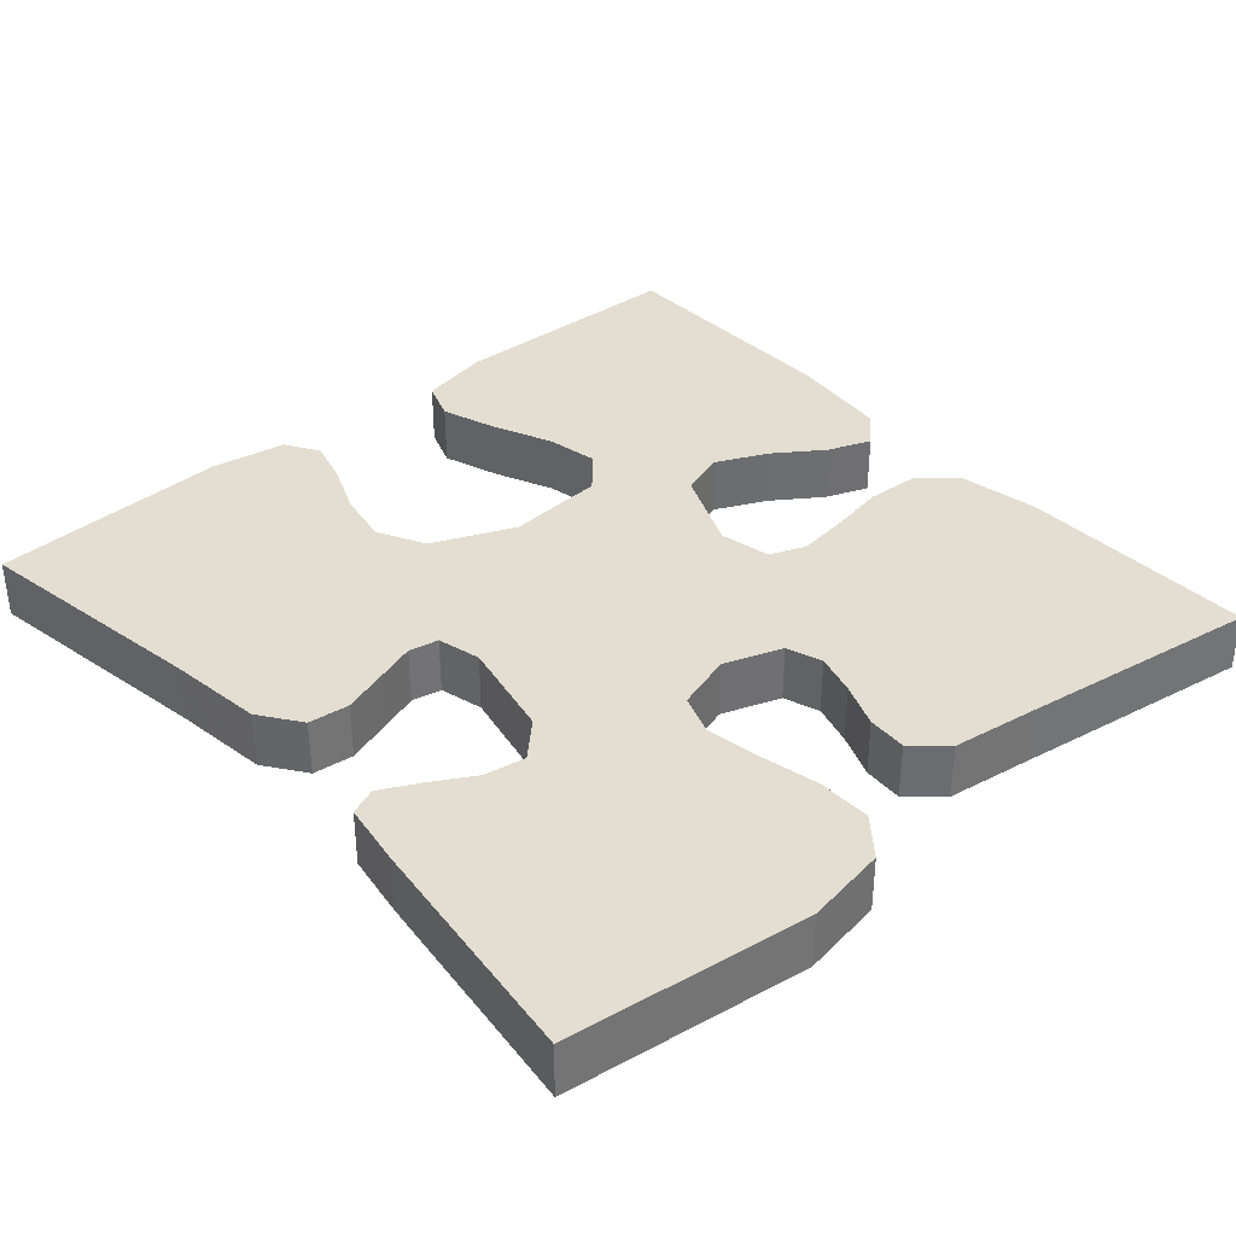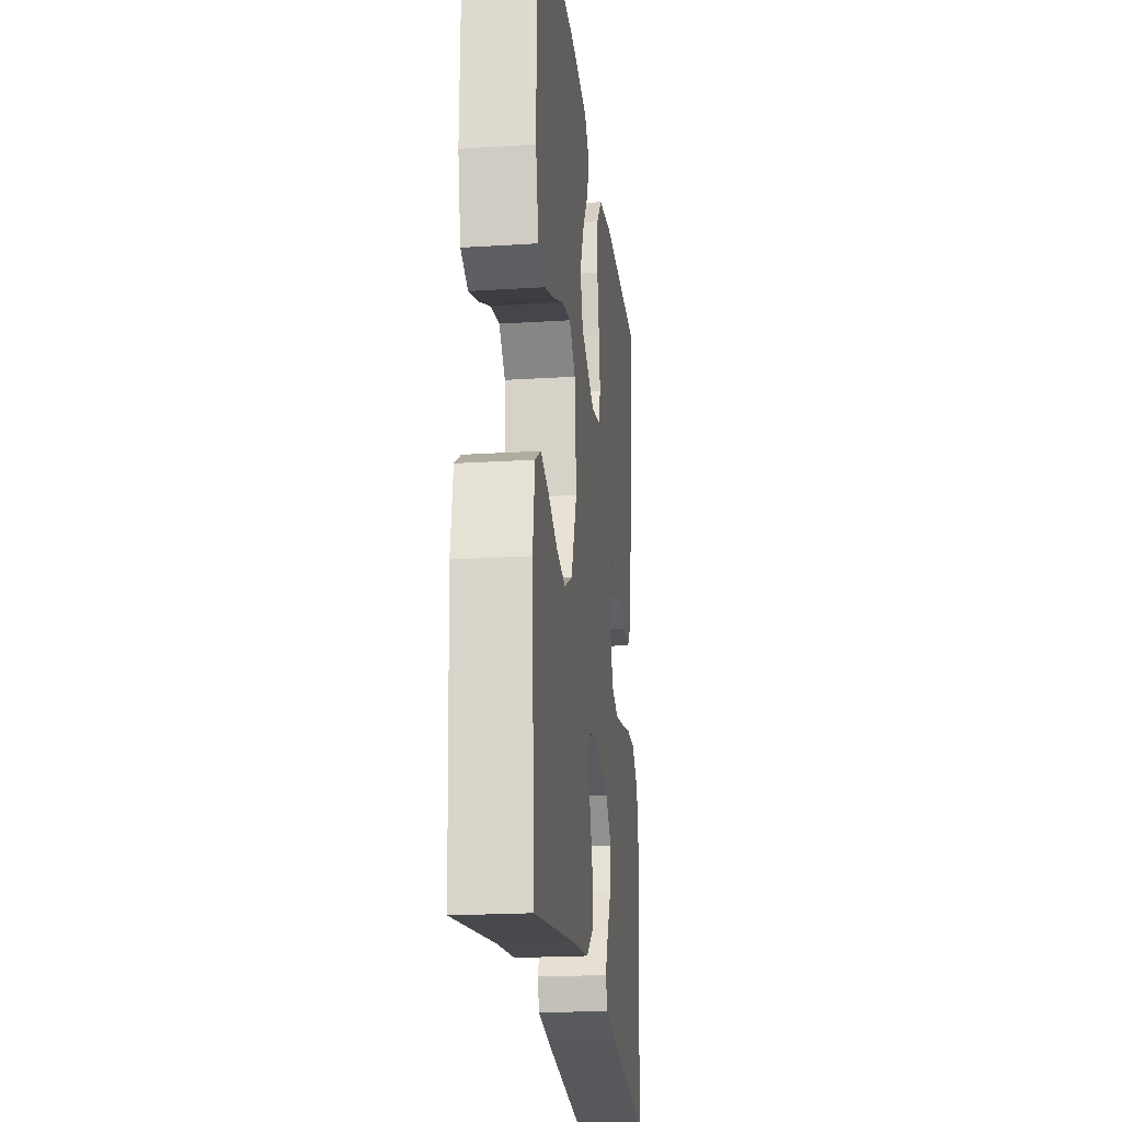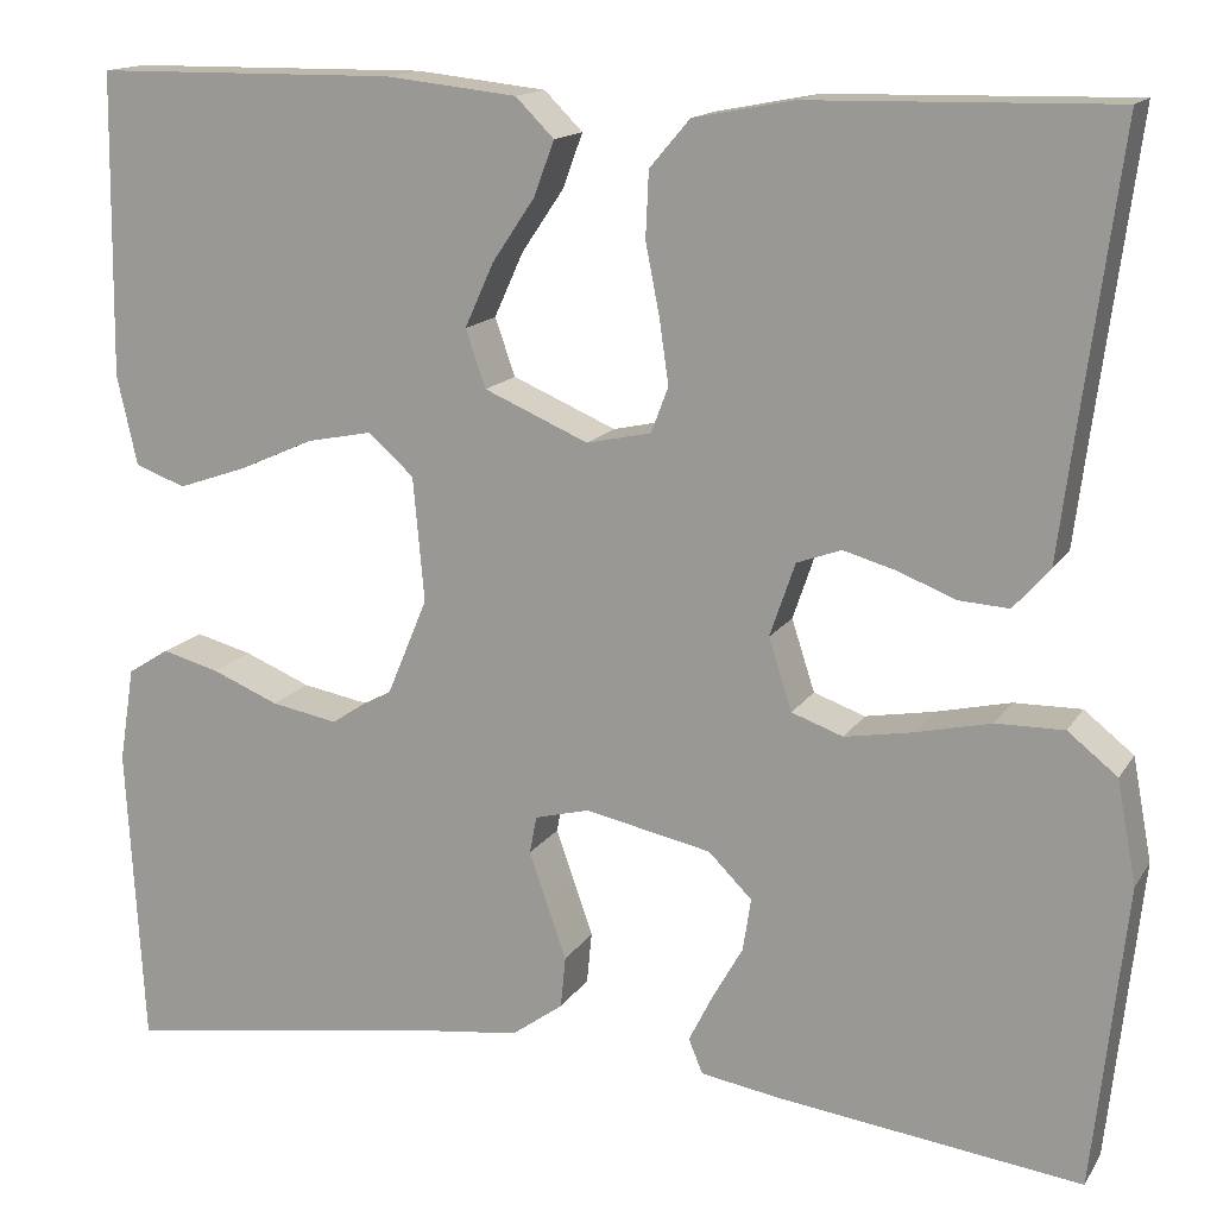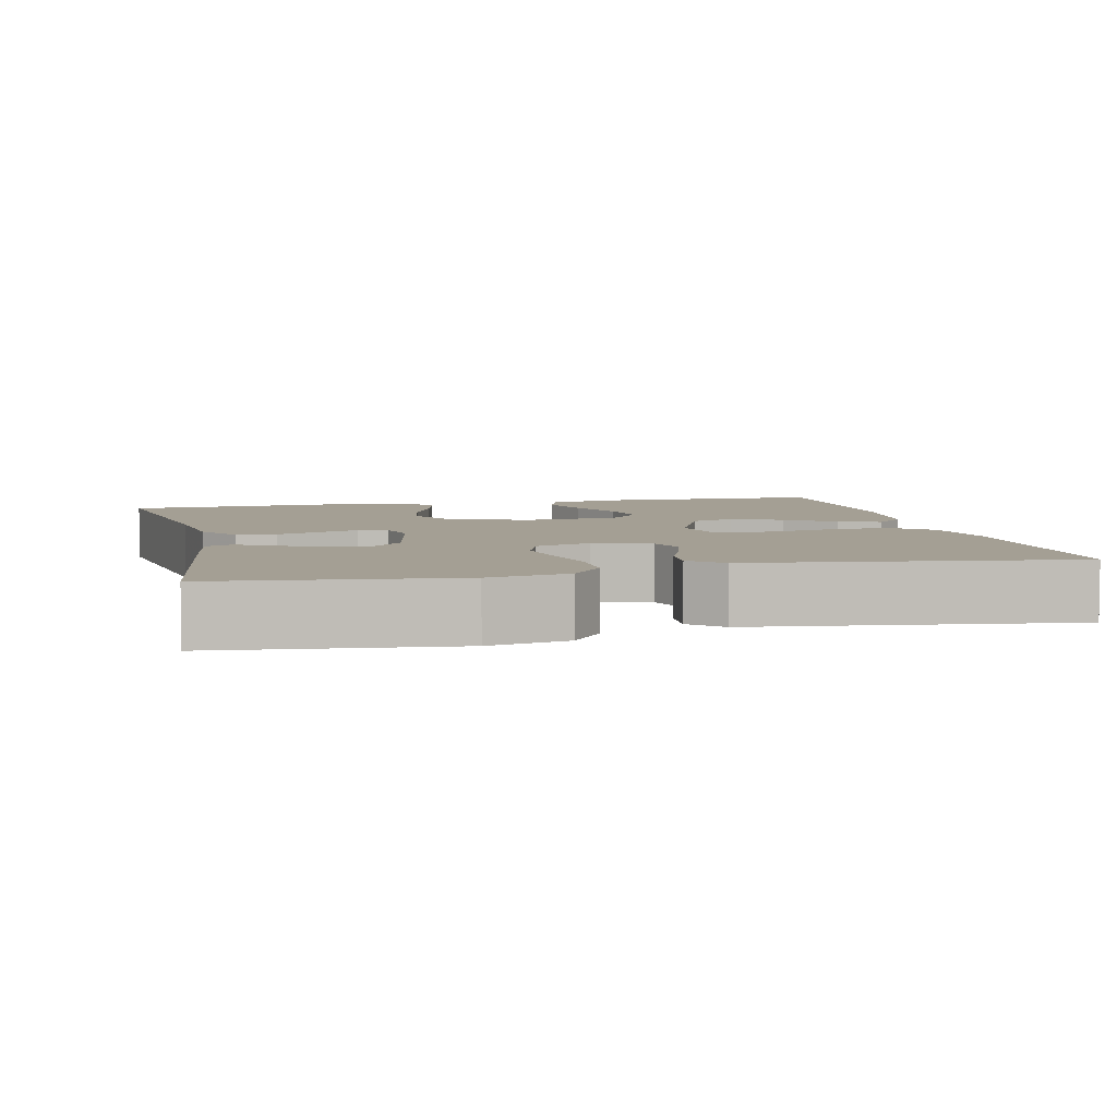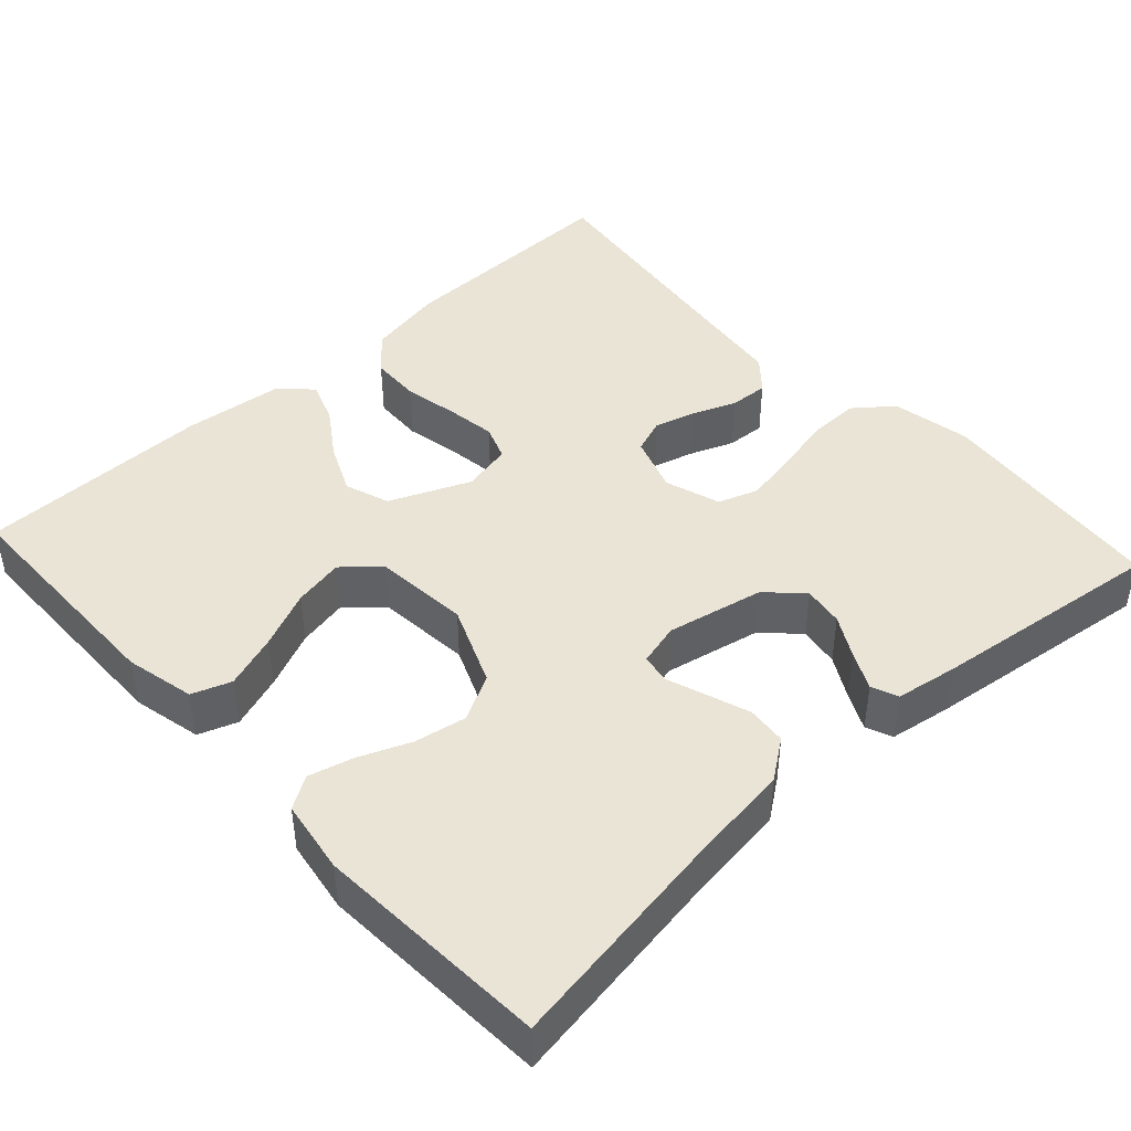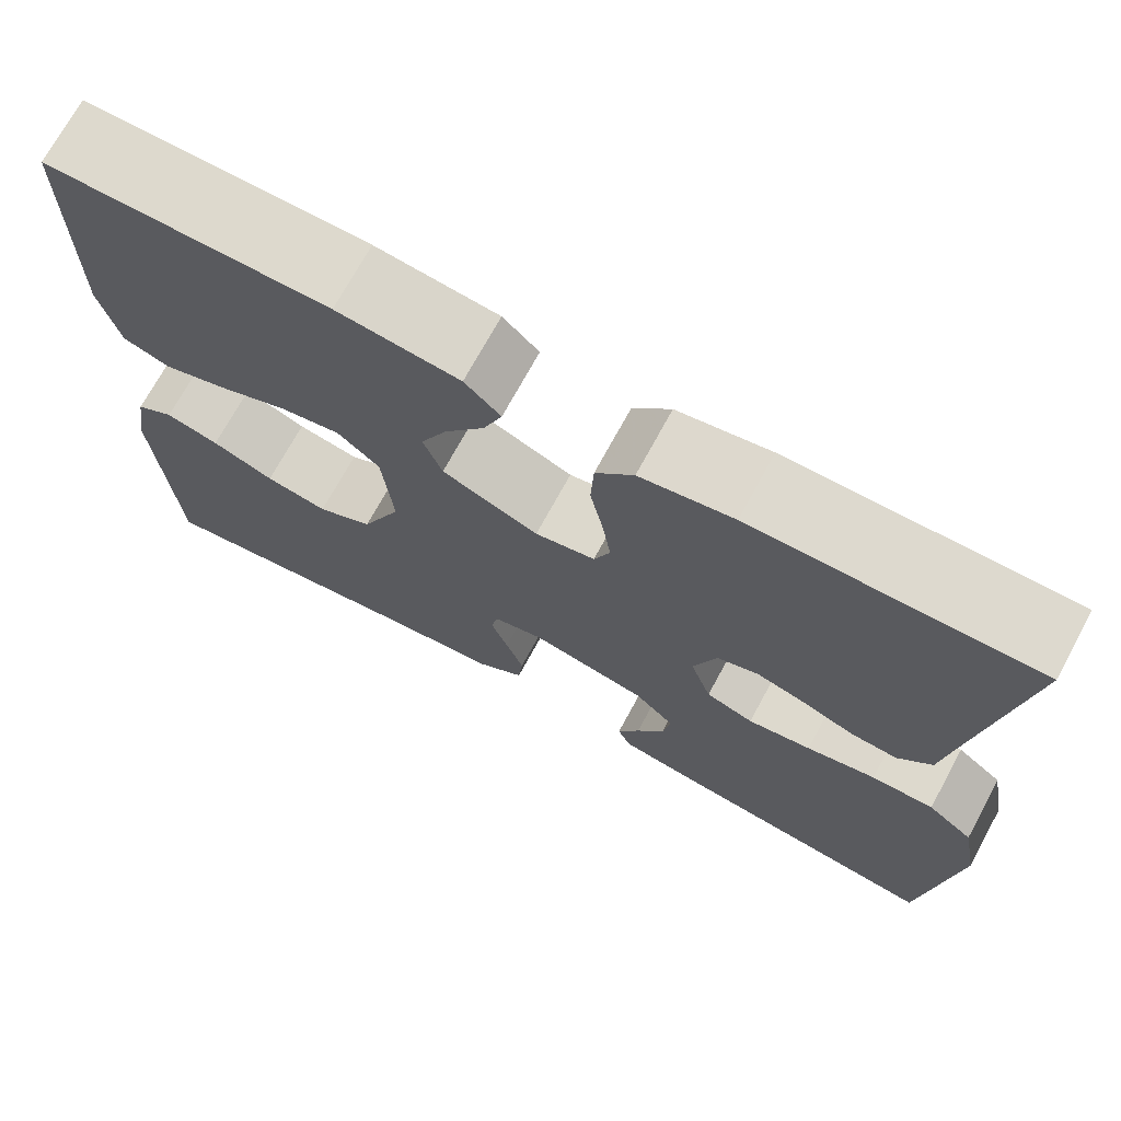
<metadata>
{"format":"obj","ext":"obj","renderer":"f3d","projection":"perspective","resolution":1024,"background":"white","views":[{"elev":36.3,"azim":-130.8,"up":"+Y"},{"elev":-21.4,"azim":96.4,"up":"+Z"},{"elev":14.9,"azim":-158.6,"up":"+Z"},{"elev":5.6,"azim":-103.0,"up":"+Y"},{"elev":43.8,"azim":137.4,"up":"+Y"},{"elev":72.1,"azim":-151.4,"up":"+Z"}]}
</metadata>
<code>
v -0.5 0.07 0.5
v -0.2 0.07 0.494
v -0.101 0.07 0.475
v -0.061 0.07 0.428
v -0.058 0.07 0.363
v -0.072 0.07 0.292
v -0.081 0.07 0.229
v -0.064 0.07 0.184
v 0 0.07 0.17
v 0.103 0.07 0.214
v 0.123 0.07 0.271
v 0.094 0.07 0.335
v 0.052 0.07 0.397
v 0.032 0.07 0.451
v 0.07 0.07 0.489
v 0.2 0.07 0.503
v 0.5 0.07 0.5
v 0.504 0.07 0.2
v 0.484 0.07 0.111
v 0.434 0.07 0.093
v 0.365 0.07 0.117
v 0.291 0.07 0.15
v 0.226 0.07 0.163
v 0.181 0.07 0.123
v 0.17 0.07 0
v 0.213 0.07 -0.103
v 0.272 0.07 -0.134
v 0.338 0.07 -0.122
v 0.404 0.07 -0.095
v 0.461 0.07 -0.08
v 0.502 0.07 -0.106
v 0.517 0.07 -0.2
v 0.5 0.07 -0.5
v 0.2 0.07 -0.453
v 0.08 0.07 -0.438
v 0.029 0.07 -0.401
v 0.024 0.07 -0.35
v 0.043 0.07 -0.295
v 0.061 0.07 -0.244
v 0.054 0.07 -0.207
v 0 0.07 -0.193
v -0.125 0.07 -0.219
v -0.168 0.07 -0.262
v -0.16 0.07 -0.314
v -0.13 0.07 -0.367
v -0.106 0.07 -0.415
v -0.12 0.07 -0.449
v -0.2 0.07 -0.462
v -0.5 0.07 -0.5
v -0.533 0.07 -0.2
v -0.514 0.07 -0.098
v -0.465 0.07 -0.059
v -0.398 0.07 -0.06
v -0.324 0.07 -0.077
v -0.256 0.07 -0.089
v -0.205 0.07 -0.071
v -0.182 0.07 0
v -0.207 0.07 0.073
v -0.251 0.07 0.089
v -0.304 0.07 0.074
v -0.36 0.07 0.052
v -0.41 0.07 0.049
v -0.446 0.07 0.09
v -0.46 0.07 0.2
v -0.5 0 0.5
v -0.2 0 0.494
v -0.101 0 0.475
v -0.061 0 0.428
v -0.058 0 0.363
v -0.072 0 0.292
v -0.081 0 0.229
v -0.064 0 0.184
v 0 0 0.17
v 0.103 0 0.214
v 0.123 0 0.271
v 0.094 0 0.335
v 0.052 0 0.397
v 0.032 0 0.451
v 0.07 0 0.489
v 0.2 0 0.503
v 0.5 0 0.5
v 0.504 0 0.2
v 0.484 0 0.111
v 0.434 0 0.093
v 0.365 0 0.117
v 0.291 0 0.15
v 0.226 0 0.163
v 0.181 0 0.123
v 0.17 0 0
v 0.213 0 -0.103
v 0.272 0 -0.134
v 0.338 0 -0.122
v 0.404 0 -0.095
v 0.461 0 -0.08
v 0.502 0 -0.106
v 0.517 0 -0.2
v 0.5 0 -0.5
v 0.2 0 -0.453
v 0.08 0 -0.438
v 0.029 0 -0.401
v 0.024 0 -0.35
v 0.043 0 -0.295
v 0.061 0 -0.244
v 0.054 0 -0.207
v 0 0 -0.193
v -0.125 0 -0.219
v -0.168 0 -0.262
v -0.16 0 -0.314
v -0.13 0 -0.367
v -0.106 0 -0.415
v -0.12 0 -0.449
v -0.2 0 -0.462
v -0.5 0 -0.5
v -0.533 0 -0.2
v -0.514 0 -0.098
v -0.465 0 -0.059
v -0.398 0 -0.06
v -0.324 0 -0.077
v -0.256 0 -0.089
v -0.205 0 -0.071
v -0.182 0 0
v -0.207 0 0.073
v -0.251 0 0.089
v -0.304 0 0.074
v -0.36 0 0.052
v -0.41 0 0.049
v -0.446 0 0.09
v -0.46 0 0.2
f 62 63 64
f 61 62 64
f 60 61 64
f 4 5 6
f 3 4 6
f 2 3 6
f 1 2 6
f 64 1 6
f 60 64 6
f 59 60 6
f 58 59 6 7
f 57 58 7 8
f 56 57 8 9
f 52 53 54
f 51 52 54
f 50 51 54
f 49 50 54
f 48 49 54
f 47 48 54
f 46 47 54
f 45 46 54
f 44 45 54
f 43 44 54 55
f 42 43 55 56
f 37 38 39
f 36 37 39
f 35 36 39
f 34 35 39
f 33 34 39
f 32 33 39
f 31 32 39
f 30 31 39
f 29 30 39
f 28 29 39
f 27 28 39 40
f 26 27 40 41
f 20 21 22
f 19 20 22
f 18 19 22
f 17 18 22
f 16 17 22
f 15 16 22
f 14 15 22
f 13 14 22
f 12 13 22
f 11 12 22 23
f 10 11 23 24
f 42 56 9
f 41 42 9
f 26 41 9
f 25 26 9
f 9 10 24 25
f 128 127 126
f 128 126 125
f 128 125 124
f 70 69 68
f 70 68 67
f 70 67 66
f 70 66 65
f 70 65 128
f 70 128 124
f 70 124 123
f 71 70 123 122
f 72 71 122 121
f 73 72 121 120
f 118 117 116
f 118 116 115
f 118 115 114
f 118 114 113
f 118 113 112
f 118 112 111
f 118 111 110
f 118 110 109
f 118 109 108
f 119 118 108 107
f 120 119 107 106
f 103 102 101
f 103 101 100
f 103 100 99
f 103 99 98
f 103 98 97
f 103 97 96
f 103 96 95
f 103 95 94
f 103 94 93
f 103 93 92
f 104 103 92 91
f 105 104 91 90
f 86 85 84
f 86 84 83
f 86 83 82
f 86 82 81
f 86 81 80
f 86 80 79
f 86 79 78
f 86 78 77
f 86 77 76
f 87 86 76 75
f 88 87 75 74
f 73 120 106
f 73 106 105
f 73 105 90
f 73 90 89
f 89 88 74 73
f 1 65 66 2
f 2 66 67 3
f 3 67 68 4
f 4 68 69 5
f 5 69 70 6
f 6 70 71 7
f 7 71 72 8
f 8 72 73 9
f 9 73 74 10
f 10 74 75 11
f 11 75 76 12
f 12 76 77 13
f 13 77 78 14
f 14 78 79 15
f 15 79 80 16
f 16 80 81 17
f 17 81 82 18
f 18 82 83 19
f 19 83 84 20
f 20 84 85 21
f 21 85 86 22
f 22 86 87 23
f 23 87 88 24
f 24 88 89 25
f 25 89 90 26
f 26 90 91 27
f 27 91 92 28
f 28 92 93 29
f 29 93 94 30
f 30 94 95 31
f 31 95 96 32
f 32 96 97 33
f 33 97 98 34
f 34 98 99 35
f 35 99 100 36
f 36 100 101 37
f 37 101 102 38
f 38 102 103 39
f 39 103 104 40
f 40 104 105 41
f 41 105 106 42
f 42 106 107 43
f 43 107 108 44
f 44 108 109 45
f 45 109 110 46
f 46 110 111 47
f 47 111 112 48
f 48 112 113 49
f 49 113 114 50
f 50 114 115 51
f 51 115 116 52
f 52 116 117 53
f 53 117 118 54
f 54 118 119 55
f 55 119 120 56
f 56 120 121 57
f 57 121 122 58
f 58 122 123 59
f 59 123 124 60
f 60 124 125 61
f 61 125 126 62
f 62 126 127 63
f 63 127 128 64
f 64 128 65 1

</code>
